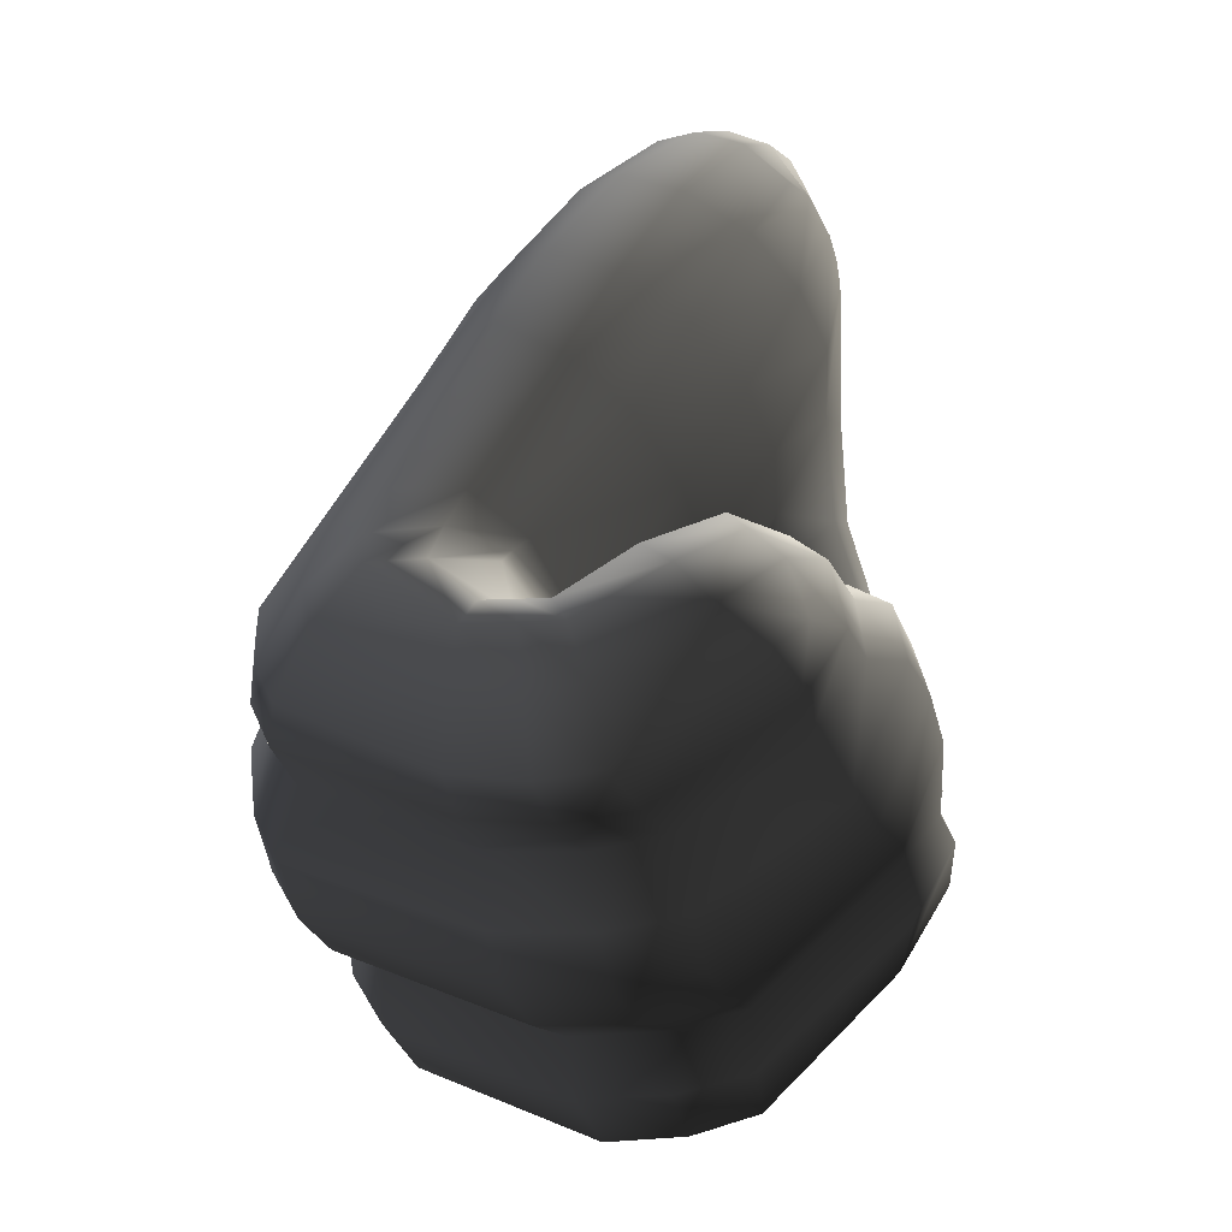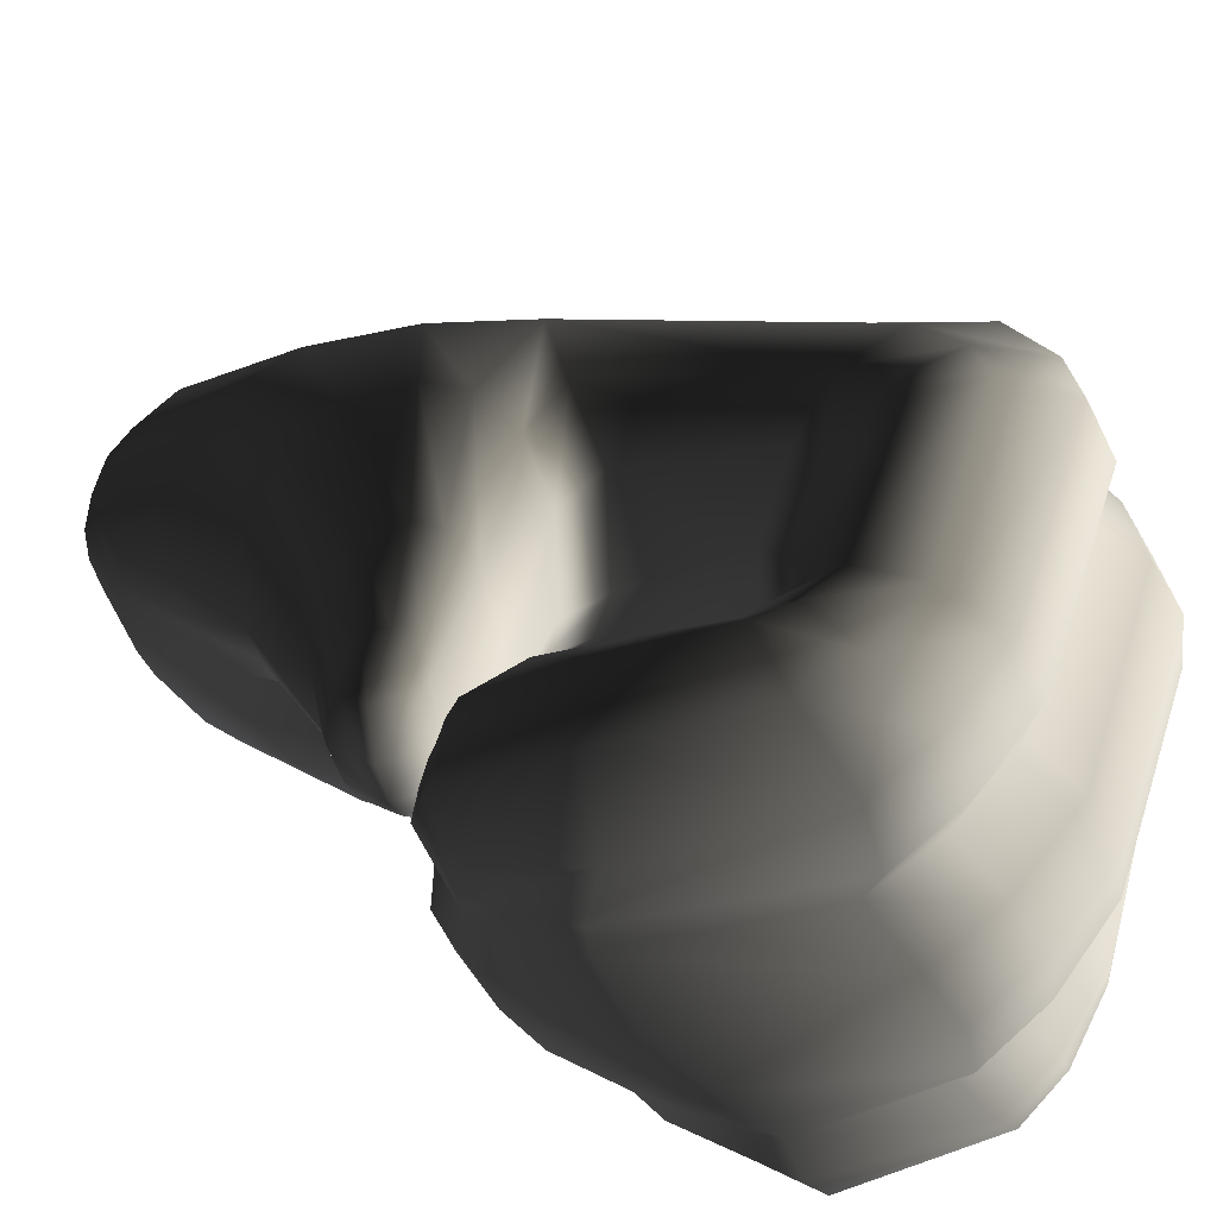
<metadata>
{"format":"obj","ext":"obj","renderer":"f3d","projection":"perspective","resolution":1024,"background":"white","views":[{"elev":-47.7,"azim":177.4,"up":"+Y"},{"elev":47.0,"azim":-42.4,"up":"+Z"}]}
</metadata>
<code>
g Hand_Grip_L
v 0.4577 0.3306 0.1717
v 0.4541 0.3245 0.1869
v 0.4402 0.3253 0.204
v 0.4371 0.3368 0.1824
v 0.4744 0.3052 0.1754
v 0.4651 0.3047 0.1954
v 0.4481 0.3019 0.2237
v 0.4884 0.2846 0.1834
v 0.4814 0.2831 0.2041
v 0.4688 0.2796 0.2346
v 0.475 0.2764 0.2376
v 0.4915 0.2884 0.2067
v 0.4822 0.2727 0.2411
v 0.5193 0.2921 0.2425
v 0.5102 0.3008 0.2072
v 0.5106 0.3017 0.1857
v 0.4976 0.2919 0.1861
v 0.5173 0.3205 0.1769
v 0.5182 0.3217 0.194
v 0.4912 0.3579 0.1475
v 0.4962 0.3561 0.1633
v 0.5042 0.367 0.1994
v 0.5281 0.3205 0.2254
v 0.4773 0.362 0.147
v 0.4807 0.3602 0.1613
v 0.4868 0.3682 0.1928
v 0.4454 0.3457 0.1542
v 0.4466 0.3431 0.1642
v 0.4142 0.3268 0.1702
v 0.4157 0.3312 0.1644
v 0.413 0.3245 0.1765
v 0.449 0.347 0.1878
v 0.4115 0.3259 0.1929
v 0.5239 0.3055 0.2347
v 0.4008 0.3323 0.1663
v 0.3968 0.3317 0.1756
v 0.397 0.3451 0.1649
v 0.3938 0.3467 0.1725
v 0.3906 0.3486 0.1883
v 0.3941 0.3332 0.1912
v 0.4141 0.3777 0.1428
v 0.4111 0.3799 0.1525
v 0.4132 0.3857 0.1775
v 0.4264 0.4276 0.129
v 0.4249 0.4327 0.1408
v 0.4283 0.4642 0.1115
v 0.4276 0.4745 0.1262
v 0.4338 0.4421 0.1671
v 0.4421 0.4827 0.1524
v 0.4267 0.5037 0.1025
v 0.4276 0.5002 0.1148
v 0.4385 0.5289 0.114
v 0.4407 0.5175 0.131
v 0.4325 0.4191 0.1207
v 0.4201 0.374 0.1358
v 0.4482 0.3956 0.1188
v 0.4559 0.4036 0.1053
v 0.4363 0.4499 0.09773
v 0.4312 0.3641 0.1328
v 0.4026 0.3436 0.1583
v 0.4062 0.3353 0.1585
v 0.4585 0.4065 0.07948
v 0.4379 0.4556 0.07038
v 0.471 0.4051 0.05045
v 0.4511 0.4526 0.04207
v 0.4923 0.4001 0.01991
v 0.4706 0.4456 0.01451
v 0.5165 0.4034 0.002967
v 0.4948 0.448 -0.0003836
v 0.436 0.5037 0.0534
v 0.4413 0.4999 0.04177
v 0.4321 0.5057 0.06572
v 0.4451 0.5325 0.0492
v 0.4408 0.5355 0.0646
v 0.4715 0.4971 0.0109
v 0.4547 0.4875 0.02016
v 0.4466 0.4946 0.03031
v 0.4608 0.514 0.02134
v 0.4513 0.5257 0.0353
v 0.5338 0.365 0.009224
v 0.5117 0.36 0.02694
v 0.5637 0.3097 0.02117
v 0.5436 0.3079 0.03863
v 0.4935 0.3639 0.06135
v 0.525 0.3072 0.07719
v 0.4822 0.3665 0.09499
v 0.513 0.3132 0.1232
v 0.5487 0.3002 0.03721
v 0.5292 0.296 0.07555
v 0.552 0.2932 0.03577
v 0.5475 0.2707 0.03626
v 0.5262 0.2798 0.07403
v 0.5171 0.2995 0.1244
v 0.5095 0.2929 0.1231
v 0.5742 0.2797 0.02378
v 0.5584 0.2569 0.01957
v 0.5699 0.2937 0.02269
v 0.5134 0.3006 0.1638
v 0.5031 0.2928 0.1647
v 0.5174 0.3183 0.1596
v 0.4857 0.3653 0.1304
v 0.4708 0.3696 0.1346
v 0.4426 0.3511 0.1454
v 0.4939 0.2857 0.1623
v 0.5013 0.2865 0.1203
v 0.4919 0.3088 0.1123
v 0.5041 0.2974 0.0603
v 0.4745 0.3369 0.1118
v 0.4782 0.3332 0.08791
v 0.4559 0.3372 0.08268
v 0.448 0.3446 0.1065
v 0.4824 0.3244 0.0656
v 0.5091 0.2905 0.03926
v 0.4894 0.3136 0.0471
v 0.4691 0.3188 0.06263
v 0.4755 0.3144 0.03788
v 0.4682 0.338 0.1346
v 0.4816 0.3058 0.1546
v 0.4614 0.3351 0.1569
v 0.4381 0.3433 0.1577
v 0.4415 0.3469 0.132
v 0.5247 0.2743 0.04895
v 0.5171 0.2784 0.06935
v 0.5389 0.2686 0.03288
v 0.5316 0.2669 0.02999
v 0.5364 0.2536 0.01471
v 0.5112 0.2693 0.005841
v 0.5111 0.2809 0.01959
v 0.4834 0.3003 0.01879
v 0.4934 0.2987 0.02899
v 0.5465 0.2552 0.01695
v 0.4133 0.335 0.1831
v 0.4154 0.3245 0.2081
v 0.3968 0.3156 0.1969
v 0.3964 0.3229 0.1754
v 0.3934 0.2979 0.1834
v 0.3931 0.3019 0.1655
v 0.4118 0.2679 0.195
v 0.4092 0.2705 0.171
v 0.431 0.2953 0.2351
v 0.4174 0.281 0.2243
v 0.4587 0.2257 0.2205
v 0.4546 0.247 0.2431
v 0.4632 0.2206 0.1924
v 0.4605 0.2677 0.2491
v 0.4371 0.3368 0.1824
v 0.4402 0.3253 0.204
v 0.4481 0.3019 0.2237
v 0.4688 0.2796 0.2346
v 0.4831 0.2223 0.2298
v 0.4733 0.2408 0.2501
v 0.471 0.2615 0.2535
v 0.475 0.2764 0.2376
v 0.4904 0.2176 0.2015
v 0.467 0.23 0.171
v 0.4938 0.2262 0.179
v 0.5032 0.2111 0.1572
v 0.4741 0.2136 0.1491
v 0.416 0.2759 0.1482
v 0.419 0.2615 0.1246
v 0.4021 0.3082 0.1234
v 0.4006 0.2995 0.15
v 0.4065 0.33 0.1239
v 0.4046 0.3192 0.1524
v 0.4208 0.3442 0.1281
v 0.4197 0.3338 0.1567
v 0.4415 0.3469 0.132
v 0.4381 0.3433 0.1577
v 0.484 0.2051 0.1247
v 0.5129 0.2033 0.1326
v 0.5193 0.204 0.1058
v 0.4907 0.2054 0.09789
v 0.4315 0.2468 0.103
v 0.4416 0.2411 0.08144
v 0.4201 0.2993 0.07784
v 0.4097 0.3061 0.09964
v 0.4241 0.3232 0.07493
v 0.4144 0.3299 0.09818
v 0.4372 0.3356 0.07814
v 0.4283 0.3428 0.102
v 0.4559 0.3372 0.08268
v 0.448 0.3446 0.1065
v 0.4979 0.2174 0.07543
v 0.5236 0.2159 0.08272
v 0.533 0.2081 0.06288
v 0.5084 0.2078 0.05549
v 0.4574 0.242 0.05998
v 0.4619 0.2375 0.03824
v 0.4447 0.2766 0.04385
v 0.4366 0.2814 0.06081
v 0.4508 0.2947 0.03207
v 0.4394 0.304 0.05655
v 0.4621 0.307 0.03329
v 0.4518 0.3162 0.05893
v 0.4755 0.3144 0.03788
v 0.4691 0.3188 0.06263
v 0.4736 0.238 0.01912
v 0.519 0.2086 0.03993
v 0.5253 0.2248 0.02056
v 0.4893 0.2423 0.004505
v 0.4582 0.2645 0.02969
v 0.4666 0.2755 0.01496
v 0.5016 0.2572 0.001884
v 0.4776 0.2884 0.01466
v 0.532 0.2415 0.01237
v 0.5112 0.2693 0.005841
v 0.4834 0.3003 0.01879
v 0.5364 0.2536 0.01471
v 0.5465 0.2552 0.01695
v 0.5465 0.2437 0.01575
v 0.544 0.225 0.02669
v 0.5408 0.2096 0.04688
v 0.5668 0.2191 0.0546
v 0.5623 0.2169 0.07111
v 0.6218 0.2542 0.08123
v 0.6138 0.2574 0.1019
v 0.5541 0.2225 0.09085
v 0.6225 0.2774 0.1031
v 0.6298 0.2749 0.08294
v 0.6303 0.2698 0.1283
v 0.6201 0.249 0.1276
v 0.6252 0.2691 0.1549
v 0.6148 0.2485 0.1547
v 0.553 0.2108 0.1147
v 0.5472 0.2094 0.1414
v 0.6162 0.2762 0.1777
v 0.6051 0.2557 0.1779
v 0.5992 0.286 0.1962
v 0.5887 0.2664 0.1971
v 0.5375 0.2165 0.1662
v 0.5257 0.2301 0.188
v 0.6007 0.2802 0.2198
v 0.5894 0.2609 0.2221
v 0.5878 0.2821 0.2459
v 0.5772 0.2643 0.2501
v 0.5225 0.2224 0.2116
v 0.512 0.2268 0.2404
v 0.4957 0.2418 0.258
v 0.5548 0.2781 0.2631
v 0.4843 0.2594 0.2584
v 0.534 0.2878 0.2608
v 0.5415 0.3008 0.2543
v 0.5636 0.2932 0.2576
v 0.5193 0.2921 0.2425
v 0.5239 0.3055 0.2347
v 0.4822 0.2727 0.2411
v 0.6057 0.3071 0.215
v 0.5922 0.3072 0.2391
v 0.5438 0.408 0.1998
v 0.5554 0.4074 0.1824
v 0.5657 0.3153 0.2491
v 0.5193 0.4085 0.2169
v 0.5421 0.3203 0.2447
v 0.5078 0.3857 0.2161
v 0.4887 0.3831 0.2104
v 0.4866 0.401 0.2158
v 0.4513 0.3573 0.2062
v 0.4485 0.3682 0.2129
v 0.4146 0.3348 0.2055
v 0.4248 0.3506 0.2097
v 0.4115 0.3259 0.1929
v 0.449 0.347 0.1878
v 0.4868 0.3682 0.1928
v 0.5042 0.367 0.1994
v 0.5281 0.3205 0.2254
v 0.3941 0.3332 0.1912
v 0.3992 0.341 0.2032
v 0.3969 0.3543 0.2013
v 0.4129 0.3604 0.2071
v 0.417 0.3528 0.2102
v 0.4335 0.3859 0.2048
v 0.4439 0.3771 0.2121
v 0.4223 0.3909 0.1964
v 0.4653 0.4315 0.203
v 0.4797 0.4162 0.2132
v 0.4832 0.4738 0.1845
v 0.502 0.441 0.204
v 0.5067 0.4849 0.161
v 0.5293 0.4463 0.1825
v 0.5393 0.4479 0.1653
v 0.514 0.4887 0.1446
v 0.4634 0.4816 0.1758
v 0.4498 0.4442 0.1915
v 0.4906 0.5124 0.1396
v 0.4921 0.521 0.1248
v 0.4699 0.5217 0.1428
v 0.4684 0.5337 0.1236
v 0.4522 0.5221 0.138
v 0.4495 0.5351 0.1182
v 0.4407 0.5175 0.131
v 0.4385 0.5289 0.114
v 0.4421 0.4827 0.1524
v 0.4338 0.4421 0.1671
v 0.4132 0.3857 0.1775
v 0.3906 0.3486 0.1883
v 0.4492 0.5428 0.09805
v 0.437 0.5343 0.09508
v 0.4507 0.5461 0.08212
v 0.4715 0.5446 0.08794
v 0.4696 0.5407 0.1038
v 0.4965 0.5282 0.09558
v 0.4934 0.526 0.1104
v 0.524 0.4913 0.1105
v 0.5189 0.4908 0.1264
v 0.5517 0.4484 0.1274
v 0.546 0.4484 0.1456
v 0.4381 0.5364 0.07956
v 0.5698 0.4051 0.142
v 0.558 0.4035 0.1613
v 0.6211 0.3046 0.1754
v 0.6034 0.3132 0.1931
v 0.4536 0.546 0.06669
v 0.4408 0.5355 0.0646
v 0.4579 0.5432 0.05084
v 0.4778 0.5427 0.0569
v 0.4744 0.5451 0.07262
v 0.5031 0.5264 0.06673
v 0.5 0.5275 0.08116
v 0.5329 0.4886 0.07854
v 0.5285 0.4904 0.09451
v 0.5609 0.4441 0.09081
v 0.5562 0.4472 0.109
v 0.4451 0.5325 0.0492
v 0.5799 0.4019 0.101
v 0.5748 0.4034 0.1213
v 0.6341 0.2985 0.1271
v 0.6293 0.2975 0.1532
v 0.4644 0.5361 0.03673
v 0.4513 0.5257 0.0353
v 0.4753 0.5229 0.02193
v 0.4912 0.5236 0.02763
v 0.483 0.5355 0.04267
v 0.511 0.5151 0.04142
v 0.5065 0.522 0.05301
v 0.5402 0.4789 0.04599
v 0.536 0.4853 0.06264
v 0.5666 0.4351 0.05363
v 0.5639 0.4398 0.07263
v 0.4608 0.514 0.02134
v 0.5844 0.3956 0.06056
v 0.5775 0.3963 0.0797
v 0.6312 0.3034 0.08288
v 0.6247 0.3051 0.1025
v 0.5819 0.3907 0.04138
v 0.5654 0.4295 0.03553
v 0.5553 0.4205 0.01521
v 0.5304 0.4648 0.0117
v 0.5165 0.4555 -0.0008854
v 0.5407 0.4107 0.000925
v 0.5403 0.4721 0.03015
v 0.5153 0.5045 0.03043
v 0.5023 0.5068 0.01713
v 0.4884 0.5042 0.01099
v 0.4948 0.448 -0.0003836
v 0.5165 0.4034 0.002967
v 0.4715 0.4971 0.0109
v 0.5716 0.3838 0.01998
v 0.6286 0.2987 0.06383
v 0.6081 0.3065 0.03706
v 0.5572 0.3758 0.005403
v 0.589 0.3075 0.01961
v 0.5338 0.365 0.009224
v 0.5637 0.3097 0.02117
v 0.6278 0.2732 0.06437
v 0.6202 0.2551 0.06308
v 0.6123 0.2819 0.0389
v 0.6091 0.2645 0.03871
v 0.5663 0.2335 0.03347
v 0.5635 0.2462 0.01971
v 0.5936 0.2737 0.0212
v 0.5952 0.2873 0.02141
v 0.5742 0.2797 0.02378
v 0.5584 0.2569 0.01957
v 0.5699 0.2937 0.02269
v 0.428 0.5055 0.09094
v 0.4295 0.5064 0.07807
v 0.4381 0.5364 0.07956
v 0.437 0.5343 0.09508
g Hand_Grip_L_0
f 3 2 1
f 4 3 1
f 1 2 5
f 2 6 5
f 2 3 6
f 3 7 6
f 8 5 6
f 9 8 6
f 10 9 6
f 7 10 6
f 9 10 11
f 9 11 12
f 12 11 13
f 13 14 12
f 14 15 12
f 12 15 16
f 17 12 16
f 17 8 9
f 12 17 9
f 18 16 15
f 19 18 15
f 18 19 20
f 19 21 20
f 22 21 19
f 23 22 19
f 24 20 21
f 21 25 24
f 25 21 22
f 26 25 22
f 27 24 25
f 28 27 25
f 28 25 26
f 27 28 29
f 30 27 29
f 28 31 29
f 31 28 32
f 32 28 26
f 33 31 32
f 23 19 34
f 34 19 15
f 34 15 14
f 29 31 35
f 31 36 35
f 31 33 36
f 35 36 37
f 36 38 37
f 39 38 36
f 40 39 36
f 33 40 36
f 37 38 41
f 38 42 41
f 38 39 42
f 39 43 42
f 41 42 44
f 42 45 44
f 42 43 45
f 44 45 46
f 45 47 46
f 45 48 47
f 43 48 45
f 48 49 47
f 50 46 47
f 51 50 47
f 51 47 49
f 50 51 52
f 51 53 52
f 53 51 49
f 41 44 54
f 55 41 54
f 55 54 56
f 56 54 57
f 54 58 57
f 44 46 58
f 54 44 58
f 59 55 56
f 60 55 59
f 61 60 59
f 62 57 58
f 63 62 58
f 64 62 63
f 65 64 63
f 66 64 65
f 67 66 65
f 68 66 67
f 69 68 67
f 70 65 63
f 70 71 65
f 63 72 70
f 70 72 73
f 72 74 73
f 75 69 67
f 76 75 67
f 77 65 71
f 77 67 65
f 67 77 76
f 76 77 75
f 77 71 78
f 77 78 75
f 71 79 78
f 70 73 79
f 71 70 79
f 68 80 66
f 80 81 66
f 80 82 81
f 82 83 81
f 81 83 84
f 83 85 84
f 84 85 86
f 85 87 86
f 88 85 83
f 85 88 89
f 89 88 90
f 90 91 89
f 91 92 89
f 89 92 93
f 85 89 93
f 87 85 93
f 92 94 93
f 90 95 91
f 95 90 88
f 95 96 91
f 97 95 88
f 97 88 83
f 82 97 83
f 93 94 98
f 87 93 98
f 94 99 98
f 100 87 98
f 87 100 101
f 86 87 101
f 86 101 57
f 62 86 57
f 84 86 62
f 64 84 62
f 81 84 64
f 66 81 64
f 101 102 57
f 102 56 57
f 102 103 56
f 103 59 56
f 103 30 59
f 30 61 59
f 100 18 101
f 18 100 16
f 100 98 16
f 17 16 98
f 99 17 98
f 17 99 8
f 99 104 8
f 99 94 104
f 94 105 104
f 105 106 104
f 107 106 105
f 107 108 106
f 107 109 108
f 109 110 108
f 110 111 108
f 107 112 109
f 110 109 112
f 112 107 113
f 114 112 113
f 115 112 114
f 115 110 112
f 116 115 114
f 106 108 117
f 106 117 118
f 106 118 104
f 118 117 119
f 120 119 117
f 121 120 117
f 121 117 108
f 111 121 108
f 122 113 107
f 123 122 107
f 124 122 123
f 122 124 125
f 124 123 92
f 92 123 105
f 123 107 105
f 94 92 105
f 124 92 91
f 125 124 126
f 125 126 127
f 128 125 127
f 122 125 128
f 127 129 128
f 129 130 128
f 124 131 126
f 124 91 131
f 129 116 130
f 116 114 130
f 130 114 128
f 114 113 128
f 113 122 128
f 91 96 131
f 134 133 132
f 132 135 134
f 136 134 135
f 137 136 135
f 138 136 137
f 139 138 137
f 133 134 140
f 134 141 140
f 136 138 141
f 134 136 141
f 141 138 142
f 138 139 142
f 143 141 142
f 141 143 140
f 139 144 142
f 143 145 140
f 132 133 146
f 133 147 146
f 147 133 140
f 140 145 148
f 148 147 140
f 145 149 148
f 143 142 150
f 151 143 150
f 143 151 145
f 151 152 145
f 145 152 149
f 152 153 149
f 154 150 142
f 144 154 142
f 154 144 155
f 156 154 155
f 157 156 155
f 158 157 155
f 158 155 159
f 159 155 144
f 160 158 159
f 160 159 161
f 159 162 161
f 161 162 163
f 162 164 163
f 163 164 165
f 164 166 165
f 165 166 167
f 166 168 167
f 157 158 169
f 170 157 169
f 171 170 169
f 172 171 169
f 172 169 173
f 158 160 173
f 169 158 173
f 174 172 173
f 174 173 175
f 173 176 175
f 175 176 177
f 176 178 177
f 177 178 179
f 178 180 179
f 179 180 181
f 180 182 181
f 171 172 183
f 184 171 183
f 185 184 183
f 186 185 183
f 186 183 187
f 172 174 187
f 183 172 187
f 188 186 187
f 188 187 189
f 187 190 189
f 189 190 191
f 190 192 191
f 191 192 193
f 192 194 193
f 193 194 195
f 194 196 195
f 187 174 190
f 174 175 190
f 190 175 192
f 175 177 192
f 192 177 194
f 177 179 194
f 194 179 196
f 179 181 196
f 186 188 197
f 198 186 197
f 199 198 197
f 200 199 197
f 197 201 200
f 201 202 200
f 200 202 203
f 202 204 203
f 205 199 200
f 203 205 200
f 203 204 206
f 204 207 206
f 208 205 203
f 206 208 203
f 208 209 205
f 209 210 205
f 205 210 199
f 210 211 199
f 199 211 198
f 211 212 198
f 185 186 198
f 212 185 198
f 201 189 202
f 188 189 201
f 197 188 201
f 189 191 202
f 202 191 204
f 191 193 204
f 204 193 207
f 193 195 207
f 185 212 213
f 214 185 213
f 215 214 213
f 215 216 214
f 216 217 214
f 218 216 215
f 219 218 215
f 218 220 216
f 220 221 216
f 216 221 217
f 220 222 221
f 222 223 221
f 221 223 224
f 221 224 217
f 223 225 224
f 222 226 223
f 226 227 223
f 223 227 225
f 226 228 227
f 228 229 227
f 227 229 230
f 227 230 225
f 229 231 230
f 228 232 229
f 232 233 229
f 229 233 231
f 232 234 233
f 234 235 233
f 233 235 236
f 233 236 231
f 235 237 236
f 237 235 238
f 235 239 238
f 238 239 240
f 239 241 240
f 241 239 242
f 239 243 242
f 235 234 243
f 239 235 243
f 244 241 242
f 245 244 242
f 241 244 246
f 240 241 246
f 238 151 237
f 151 150 237
f 236 237 150
f 154 236 150
f 236 154 231
f 154 156 231
f 230 231 156
f 157 230 156
f 230 157 225
f 157 170 225
f 224 225 170
f 171 224 170
f 224 171 217
f 171 184 217
f 214 217 184
f 185 214 184
f 240 246 153
f 152 240 153
f 238 240 152
f 151 238 152
f 249 248 247
f 250 249 247
f 248 249 251
f 249 252 251
f 251 252 253
f 252 254 253
f 255 254 252
f 256 255 252
f 257 255 256
f 258 257 256
f 259 257 258
f 260 259 258
f 259 261 257
f 261 262 257
f 257 262 255
f 262 263 255
f 255 263 254
f 263 264 254
f 254 264 265
f 253 254 265
f 261 259 266
f 259 267 266
f 259 260 267
f 267 268 266
f 269 268 267
f 270 269 267
f 260 270 267
f 269 270 271
f 270 272 271
f 260 258 272
f 270 260 272
f 269 271 273
f 268 269 273
f 271 272 274
f 272 275 274
f 274 275 276
f 275 277 276
f 278 276 277
f 279 278 277
f 278 279 280
f 281 278 280
f 274 276 282
f 283 274 282
f 271 274 283
f 273 271 283
f 284 278 281
f 285 284 281
f 286 284 285
f 286 276 278
f 284 286 278
f 287 286 285
f 288 286 287
f 288 282 276
f 286 288 276
f 289 288 287
f 290 288 289
f 288 290 282
f 291 290 289
f 290 292 282
f 293 283 282
f 292 293 282
f 293 294 283
f 294 273 283
f 294 295 273
f 295 268 273
f 268 295 266
f 291 289 296
f 297 291 296
f 297 296 298
f 298 296 299
f 296 300 299
f 296 289 300
f 299 300 301
f 300 302 301
f 301 302 303
f 302 304 303
f 303 304 305
f 304 306 305
f 307 297 298
f 305 306 308
f 306 309 308
f 308 309 310
f 309 311 310
f 307 298 312
f 313 307 312
f 313 312 314
f 314 312 315
f 312 316 315
f 315 316 317
f 316 318 317
f 317 318 319
f 318 320 319
f 319 320 321
f 320 322 321
f 323 313 314
f 321 322 324
f 322 325 324
f 324 325 326
f 325 327 326
f 323 314 328
f 329 323 328
f 329 328 330
f 330 328 331
f 328 332 331
f 331 332 333
f 332 334 333
f 333 334 335
f 334 336 335
f 335 336 337
f 336 338 337
f 339 329 330
f 337 338 340
f 338 341 340
f 340 341 342
f 341 343 342
f 328 314 332
f 314 315 332
f 332 315 334
f 315 317 334
f 334 317 336
f 317 319 336
f 336 319 338
f 319 321 338
f 338 321 341
f 321 324 341
f 341 324 343
f 324 326 343
f 337 340 344
f 345 337 344
f 345 344 346
f 345 346 347
f 347 346 348
f 346 349 348
f 350 345 347
f 351 350 347
f 352 351 347
f 352 347 348
f 353 352 348
f 348 349 354
f 349 355 354
f 356 353 348
f 354 356 348
f 344 357 346
f 346 357 349
f 344 358 357
f 358 359 357
f 357 359 360
f 357 360 349
f 349 360 355
f 359 361 360
f 360 361 362
f 360 362 355
f 361 363 362
f 356 339 353
f 339 330 353
f 353 330 352
f 330 331 352
f 352 331 351
f 331 333 351
f 358 364 359
f 219 364 358
f 364 219 365
f 364 365 366
f 364 366 359
f 359 366 361
f 365 367 366
f 367 365 368
f 367 368 369
f 370 367 369
f 365 213 368
f 367 370 371
f 366 367 371
f 372 370 369
f 373 372 369
f 370 372 374
f 371 370 374
f 219 215 365
f 365 215 213
f 368 213 212
f 211 368 212
f 369 368 211
f 210 369 211
f 373 369 210
f 209 373 210
f 366 371 361
f 371 374 363
f 361 371 363
f 376 58 375
f 63 58 376
f 72 63 376
f 376 375 377
f 375 378 377
f 376 377 74
f 72 376 74
f 375 58 46
f 50 375 46
f 375 50 378
f 50 52 378
f 279 249 250
f 280 279 250
f 249 279 277
f 252 249 277
f 256 252 277
f 275 256 277
f 258 256 275
f 272 258 275
f 280 250 309
f 306 280 309
f 281 280 306
f 304 281 306
f 285 281 304
f 302 285 304
f 287 285 302
f 300 287 302
f 289 287 300
f 309 250 311
f 250 247 311
f 247 232 311
f 234 232 247
f 248 234 247
f 234 248 251
f 243 234 251
f 243 251 253
f 242 243 253
f 232 228 311
f 311 228 310
f 228 226 310
f 310 226 327
f 308 310 327
f 325 308 327
f 305 308 325
f 322 305 325
f 303 305 322
f 320 303 322
f 301 303 320
f 318 301 320
f 299 301 318
f 316 299 318
f 298 299 316
f 312 298 316
f 226 222 327
f 327 222 326
f 222 220 326
f 326 220 343
f 220 218 343
f 343 218 342
f 218 219 342
f 342 219 358
f 340 342 358
f 344 340 358
f 160 161 176
f 173 160 176
f 176 161 178
f 161 163 178
f 178 163 180
f 163 165 180
f 180 165 182
f 165 167 182
f 4 1 119
f 120 4 119
f 119 1 118
f 1 5 118
f 5 8 118
f 8 104 118
f 18 20 101
f 102 101 20
f 24 102 20
f 103 102 24
f 27 103 24
f 30 103 27
f 30 29 61
f 29 35 61
f 61 35 60
f 35 37 60
f 60 37 55
f 37 41 55
f 139 159 144
f 159 139 162
f 139 137 162
f 162 137 164
f 137 135 164
f 164 135 166
f 135 132 166
f 168 166 132
f 132 146 168
f 333 335 350
f 351 333 350
f 350 335 345
f 335 337 345
f 245 242 253
f 265 245 253

</code>
